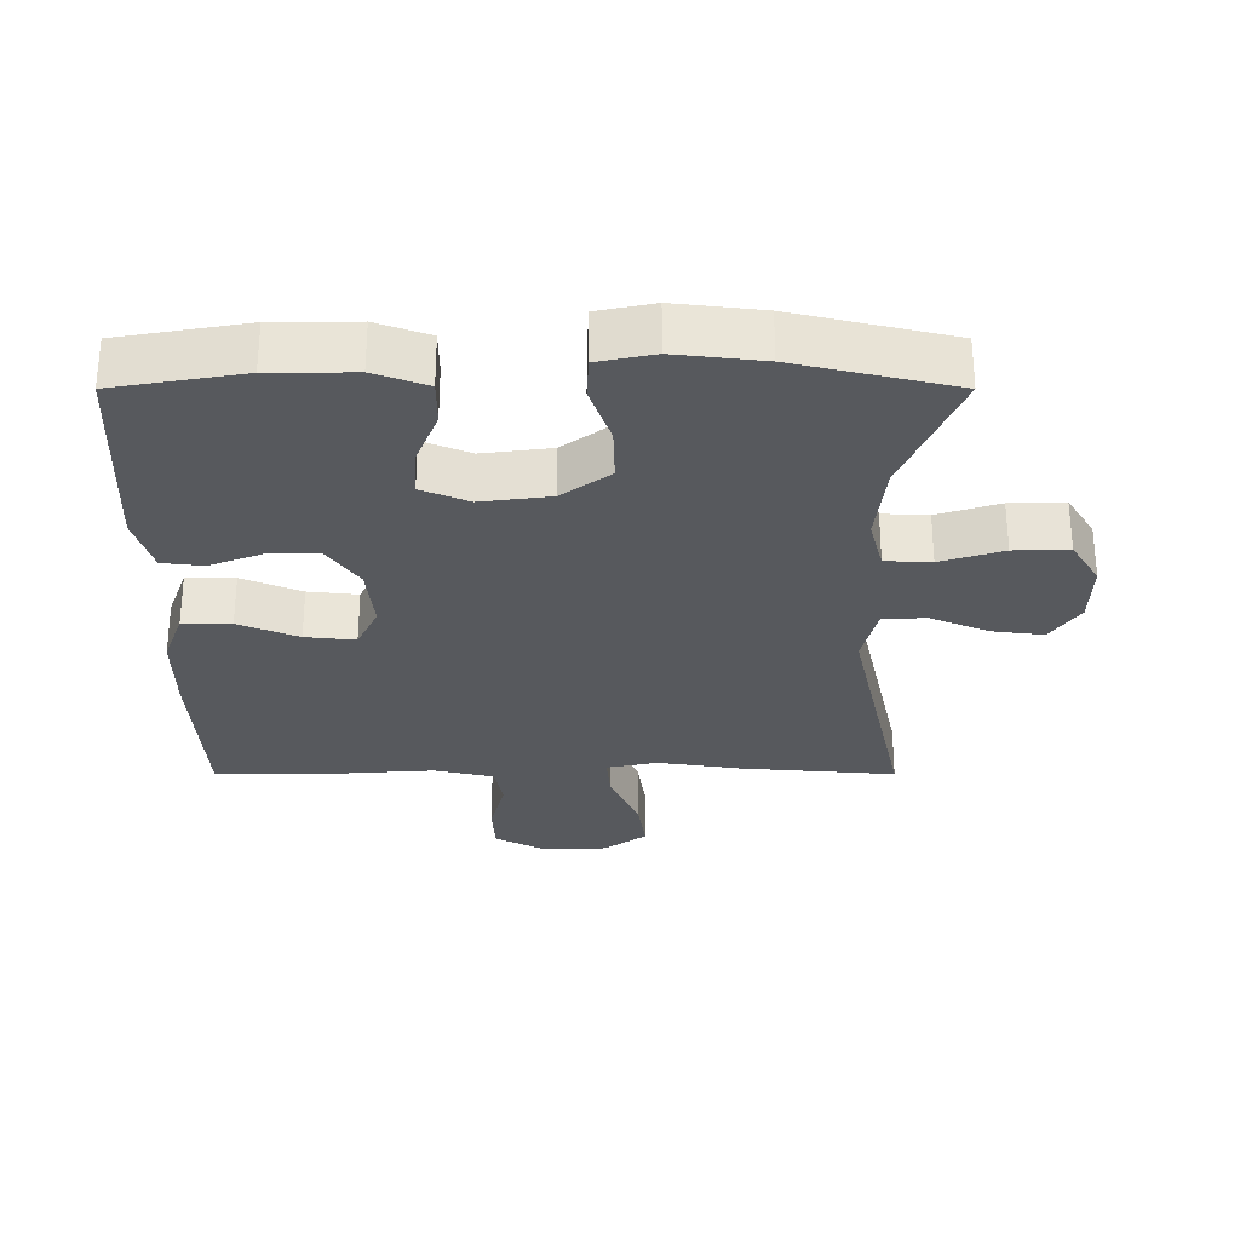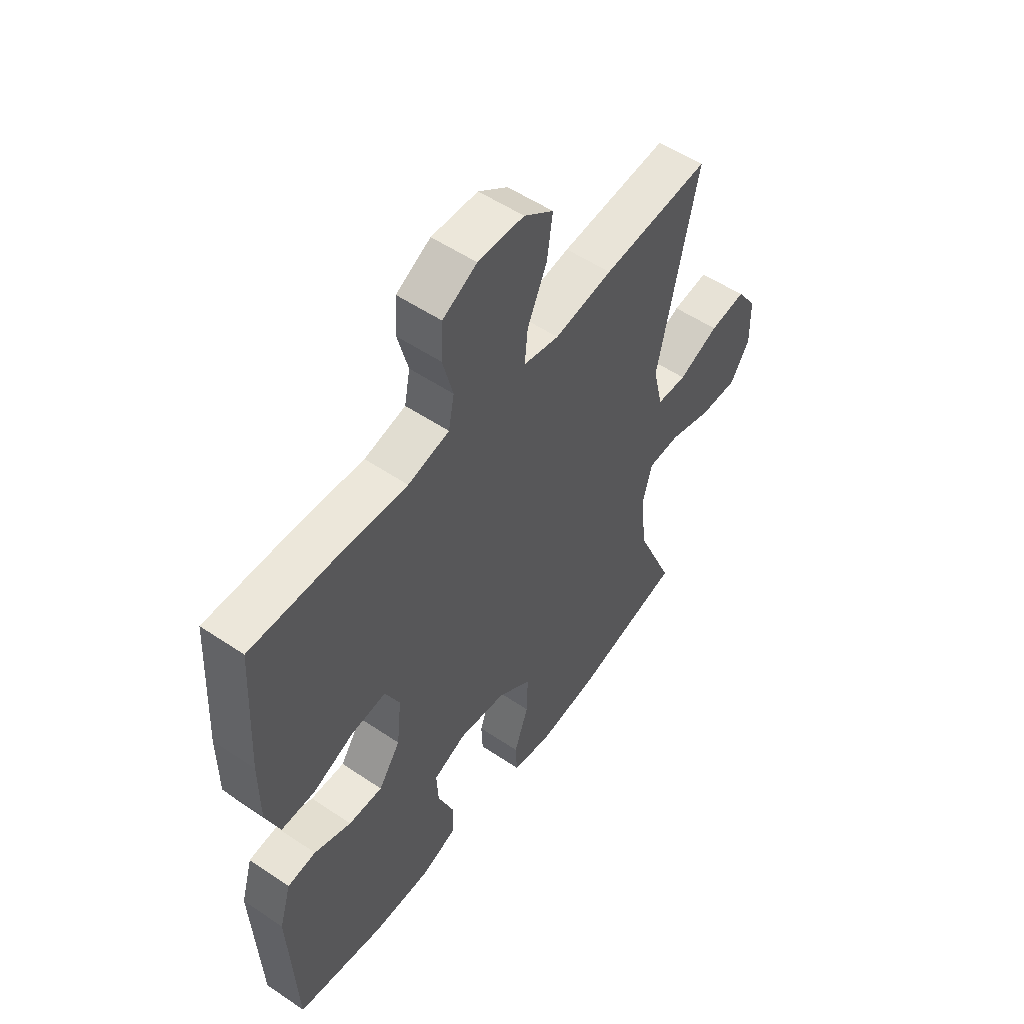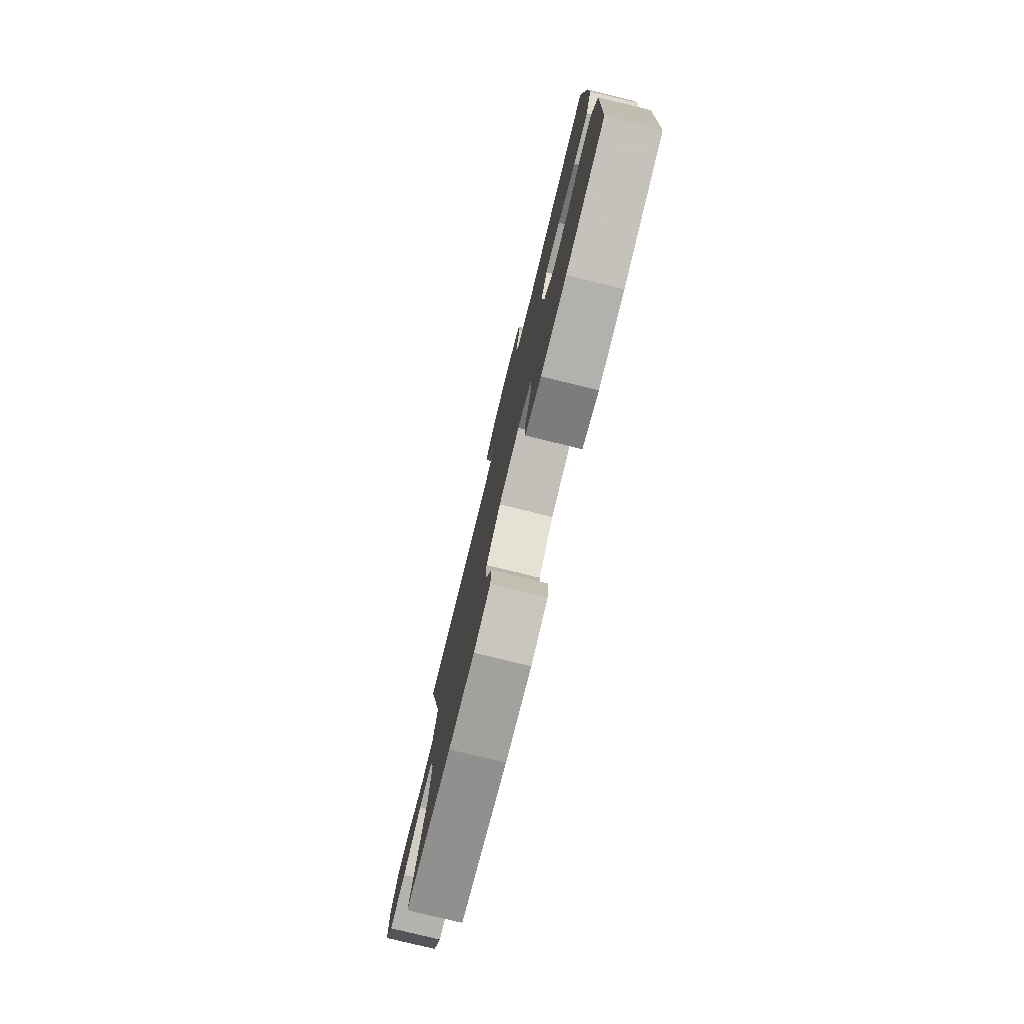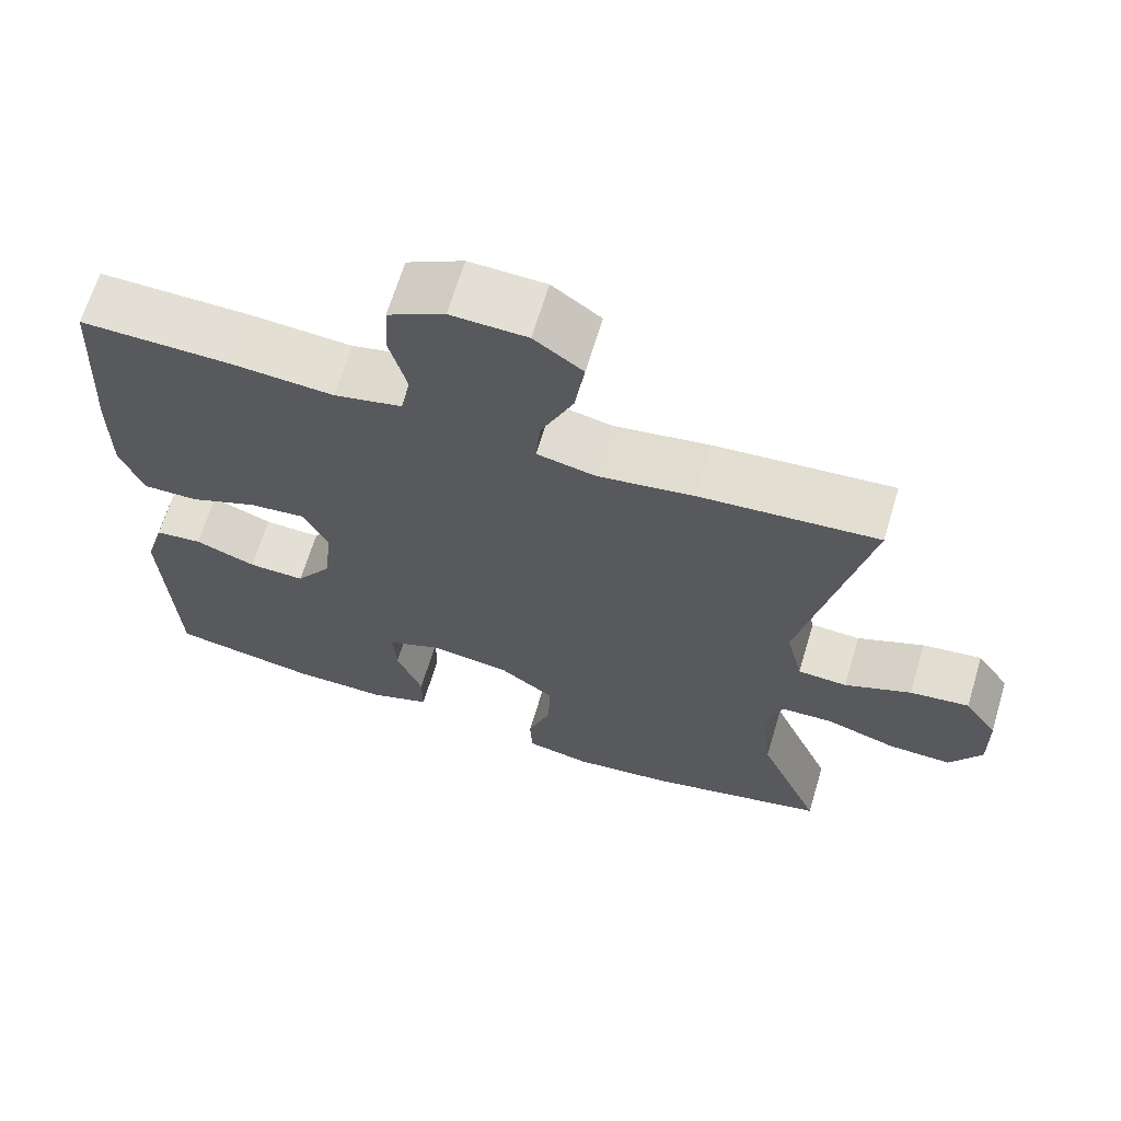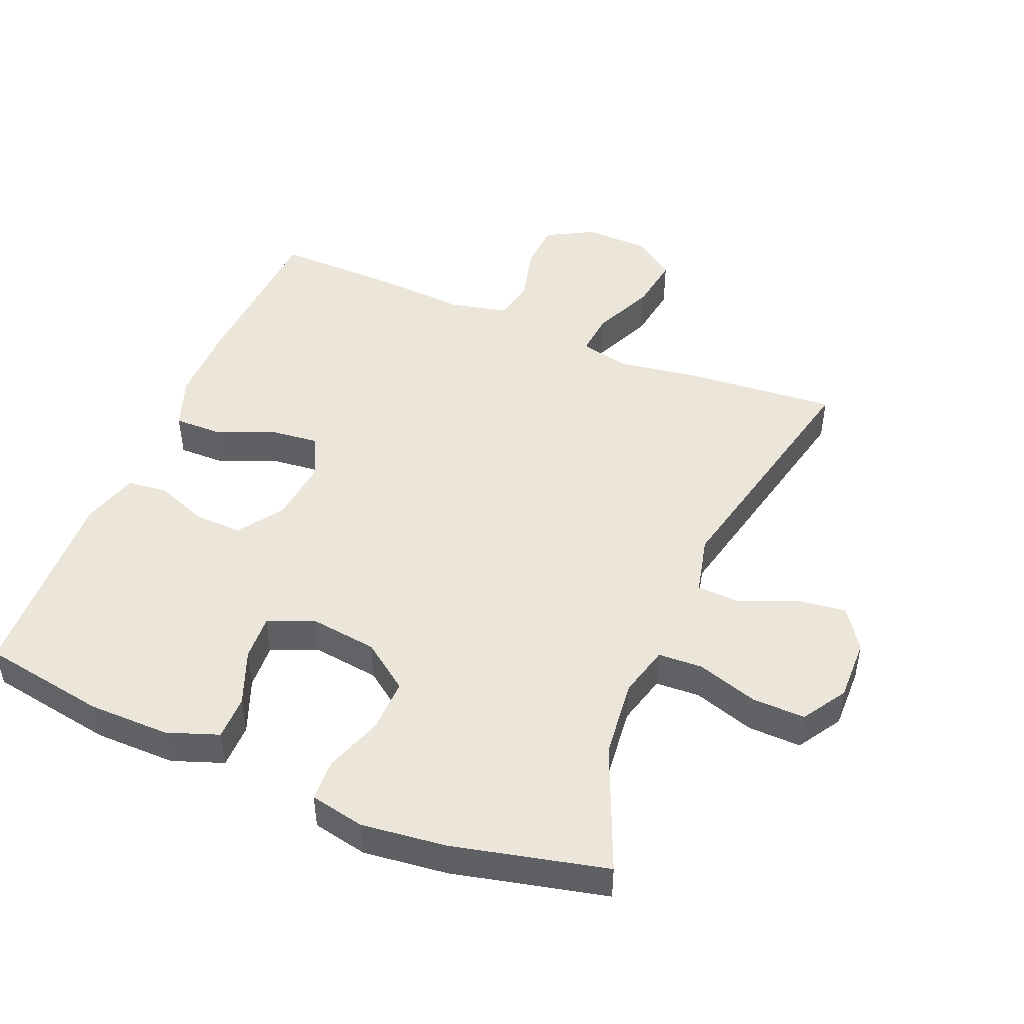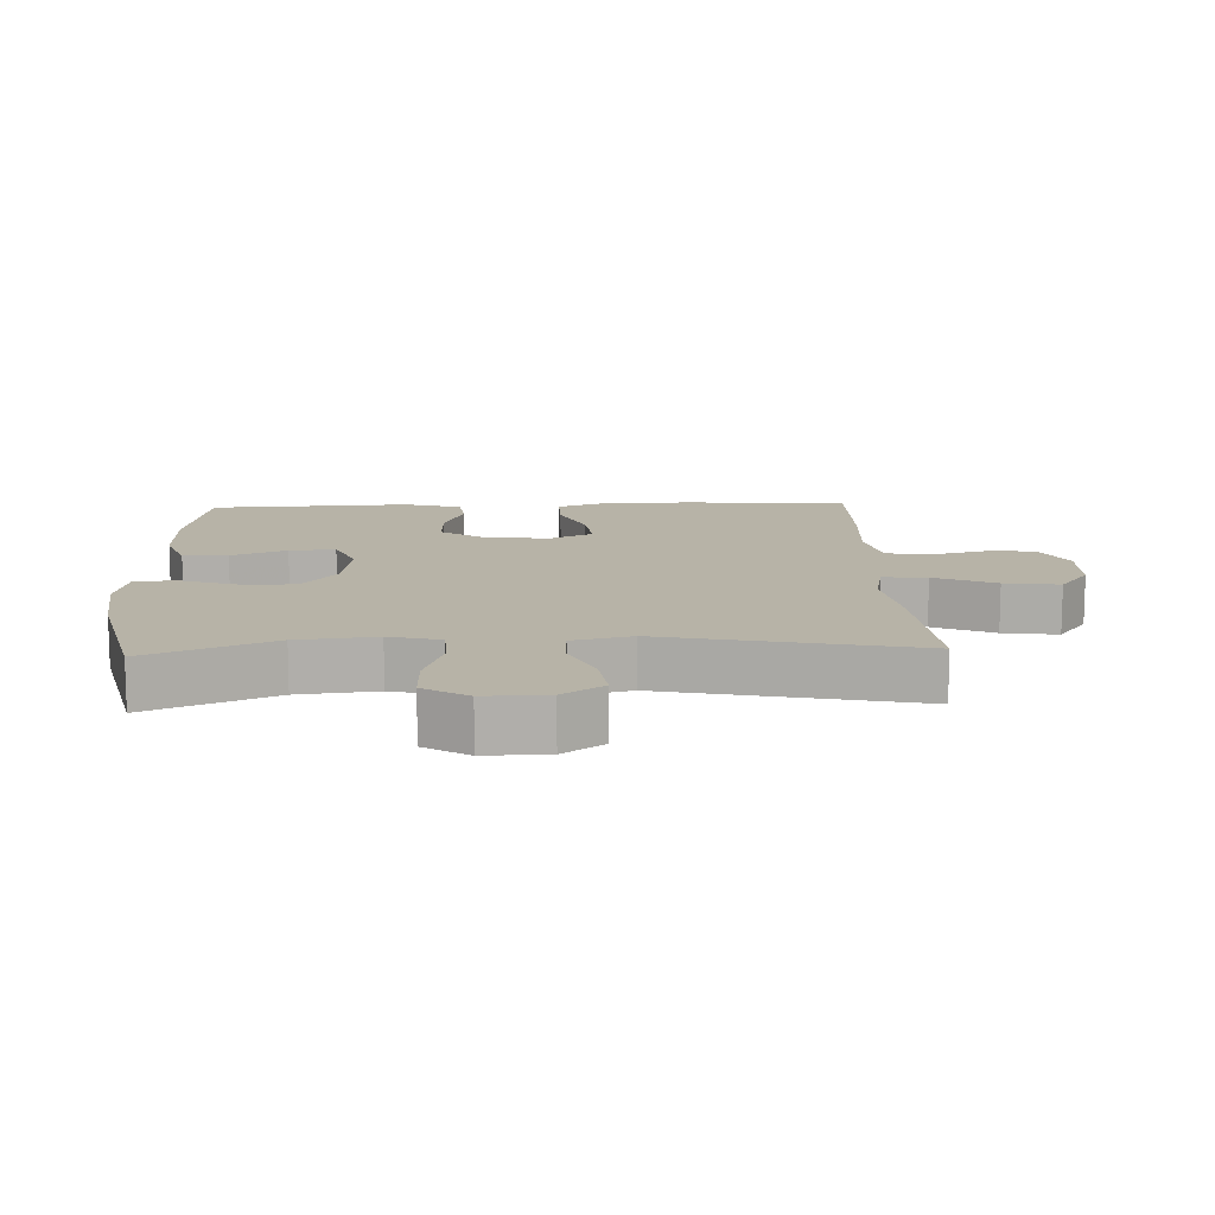
<metadata>
{"format":"obj","ext":"obj","renderer":"f3d","projection":"perspective","resolution":1024,"background":"white","views":[{"elev":-29.3,"azim":180.0,"up":"+Y"},{"elev":53.8,"azim":125.7,"up":"+Z"},{"elev":-78.8,"azim":76.3,"up":"+Z"},{"elev":66.3,"azim":-163.2,"up":"+Z"},{"elev":47.3,"azim":-157.3,"up":"+Y"},{"elev":12.6,"azim":-92.4,"up":"+Y"}]}
</metadata>
<code>
v 0.5 0.07 -0.5
v 0.313 0.07 -0.532
v 0.191 0.07 -0.533
v 0.114 0.07 -0.505
v 0.114 0.07 -0.438
v 0.147 0.07 -0.355
v 0.151 0.07 -0.286
v 0.082 0.07 -0.257
v -0.019 0.07 -0.27
v -0.09 0.07 -0.322
v -0.088 0.07 -0.403
v -0.058 0.07 -0.49
v -0.061 0.07 -0.552
v -0.143 0.07 -0.569
v -0.27 0.07 -0.554
v -0.5 0.07 -0.5
v -0.42 0.07 -0.311
v -0.407 0.07 -0.193
v -0.427 0.07 -0.116
v -0.494 0.07 -0.113
v -0.585 0.07 -0.142
v -0.665 0.07 -0.144
v -0.706 0.07 -0.078
v -0.704 0.07 0.016
v -0.662 0.07 0.077
v -0.586 0.07 0.067
v -0.501 0.07 0.031
v -0.438 0.07 0.034
v -0.417 0.07 0.123
v -0.5 0.07 0.5
v -0.273 0.07 0.481
v -0.151 0.07 0.462
v -0.076 0.07 0.478
v -0.082 0.07 0.544
v -0.123 0.07 0.636
v -0.135 0.07 0.719
v -0.073 0.07 0.764
v 0.024 0.07 0.767
v 0.096 0.07 0.728
v 0.1 0.07 0.655
v 0.078 0.07 0.571
v 0.09 0.07 0.508
v 0.177 0.07 0.488
v 0.306 0.07 0.497
v 0.5 0.07 0.5
v 0.514 0.07 0.25
v 0.514 0.07 0.125
v 0.485 0.07 0.046
v 0.414 0.07 0.047
v 0.327 0.07 0.083
v 0.254 0.07 0.091
v 0.223 0.07 0.027
v 0.233 0.07 -0.069
v 0.279 0.07 -0.136
v 0.351 0.07 -0.134
v 0.429 0.07 -0.104
v 0.489 0.07 -0.111
v 0.514 0.07 -0.196
v 0.5 0 -0.5
v 0.313 0 -0.532
v 0.191 0 -0.533
v 0.114 0 -0.505
v 0.114 0 -0.438
v 0.147 0 -0.355
v 0.151 0 -0.286
v 0.082 0 -0.257
v -0.019 0 -0.27
v -0.09 0 -0.322
v -0.088 0 -0.403
v -0.058 0 -0.49
v -0.061 0 -0.552
v -0.143 0 -0.569
v -0.27 0 -0.554
v -0.5 0 -0.5
v -0.42 0 -0.311
v -0.407 0 -0.193
v -0.427 0 -0.116
v -0.494 0 -0.113
v -0.585 0 -0.142
v -0.665 0 -0.144
v -0.706 0 -0.078
v -0.704 0 0.016
v -0.662 0 0.077
v -0.586 0 0.067
v -0.501 0 0.031
v -0.438 0 0.034
v -0.417 0 0.123
v -0.5 0 0.5
v -0.273 0 0.481
v -0.151 0 0.462
v -0.076 0 0.478
v -0.082 0 0.544
v -0.123 0 0.636
v -0.135 0 0.719
v -0.073 0 0.764
v 0.024 0 0.767
v 0.096 0 0.728
v 0.1 0 0.655
v 0.078 0 0.571
v 0.09 0 0.508
v 0.177 0 0.488
v 0.306 0 0.497
v 0.5 0 0.5
v 0.514 0 0.25
v 0.514 0 0.125
v 0.485 0 0.046
v 0.414 0 0.047
v 0.327 0 0.083
v 0.254 0 0.091
v 0.223 0 0.027
v 0.233 0 -0.069
v 0.279 0 -0.136
v 0.351 0 -0.134
v 0.429 0 -0.104
v 0.489 0 -0.111
v 0.514 0 -0.196
f 55 56 57 58
f 54 55 58 1
f 53 54 1 2
f 47 48 49 50
f 47 50 51
f 46 47 51
f 43 44 45 46
f 42 43 46 51
f 38 39 40 41
f 38 41 42
f 37 38 42
f 34 35 36 37
f 33 34 37 42
f 32 33 42 51
f 29 30 31 32
f 28 29 32 51
f 24 25 26 27
f 24 27 28
f 23 24 28
f 20 21 22 23
f 19 20 23 28
f 18 19 28 51
f 14 15 16 17
f 11 12 13 14
f 10 11 14 17
f 9 10 17 18
f 3 4 5 6
f 53 2 3 6
f 52 53 6 7
f 8 9 18 51
f 8 51 52
f 7 8 52
f 116 115 114 113
f 59 116 113 112
f 60 59 112 111
f 108 107 106 105
f 109 108 105
f 109 105 104
f 104 103 102 101
f 109 104 101 100
f 99 98 97 96
f 100 99 96
f 100 96 95
f 95 94 93 92
f 100 95 92 91
f 109 100 91 90
f 90 89 88 87
f 109 90 87 86
f 85 84 83 82
f 86 85 82
f 86 82 81
f 81 80 79 78
f 86 81 78 77
f 109 86 77 76
f 75 74 73 72
f 72 71 70 69
f 75 72 69 68
f 76 75 68 67
f 64 63 62 61
f 64 61 60 111
f 65 64 111 110
f 109 76 67 66
f 110 109 66
f 110 66 65
f 1 59 60 2
f 2 60 61 3
f 3 61 62 4
f 4 62 63 5
f 5 63 64 6
f 6 64 65 7
f 7 65 66 8
f 8 66 67 9
f 9 67 68 10
f 10 68 69 11
f 11 69 70 12
f 12 70 71 13
f 13 71 72 14
f 14 72 73 15
f 15 73 74 16
f 16 74 75 17
f 17 75 76 18
f 18 76 77 19
f 19 77 78 20
f 20 78 79 21
f 21 79 80 22
f 22 80 81 23
f 23 81 82 24
f 24 82 83 25
f 25 83 84 26
f 26 84 85 27
f 27 85 86 28
f 28 86 87 29
f 29 87 88 30
f 30 88 89 31
f 31 89 90 32
f 32 90 91 33
f 33 91 92 34
f 34 92 93 35
f 35 93 94 36
f 36 94 95 37
f 37 95 96 38
f 38 96 97 39
f 39 97 98 40
f 40 98 99 41
f 41 99 100 42
f 42 100 101 43
f 43 101 102 44
f 44 102 103 45
f 45 103 104 46
f 46 104 105 47
f 47 105 106 48
f 48 106 107 49
f 49 107 108 50
f 50 108 109 51
f 51 109 110 52
f 52 110 111 53
f 53 111 112 54
f 54 112 113 55
f 55 113 114 56
f 56 114 115 57
f 57 115 116 58
f 58 116 59 1

</code>
